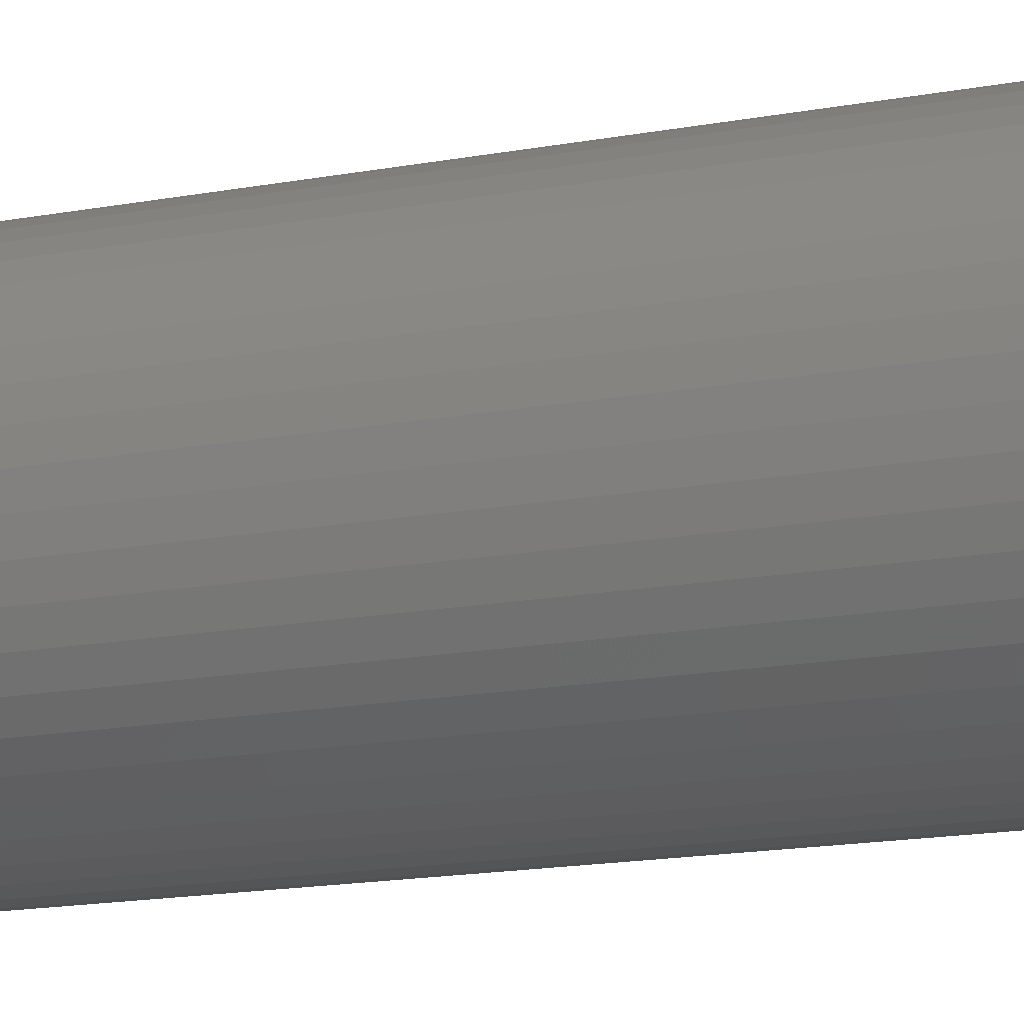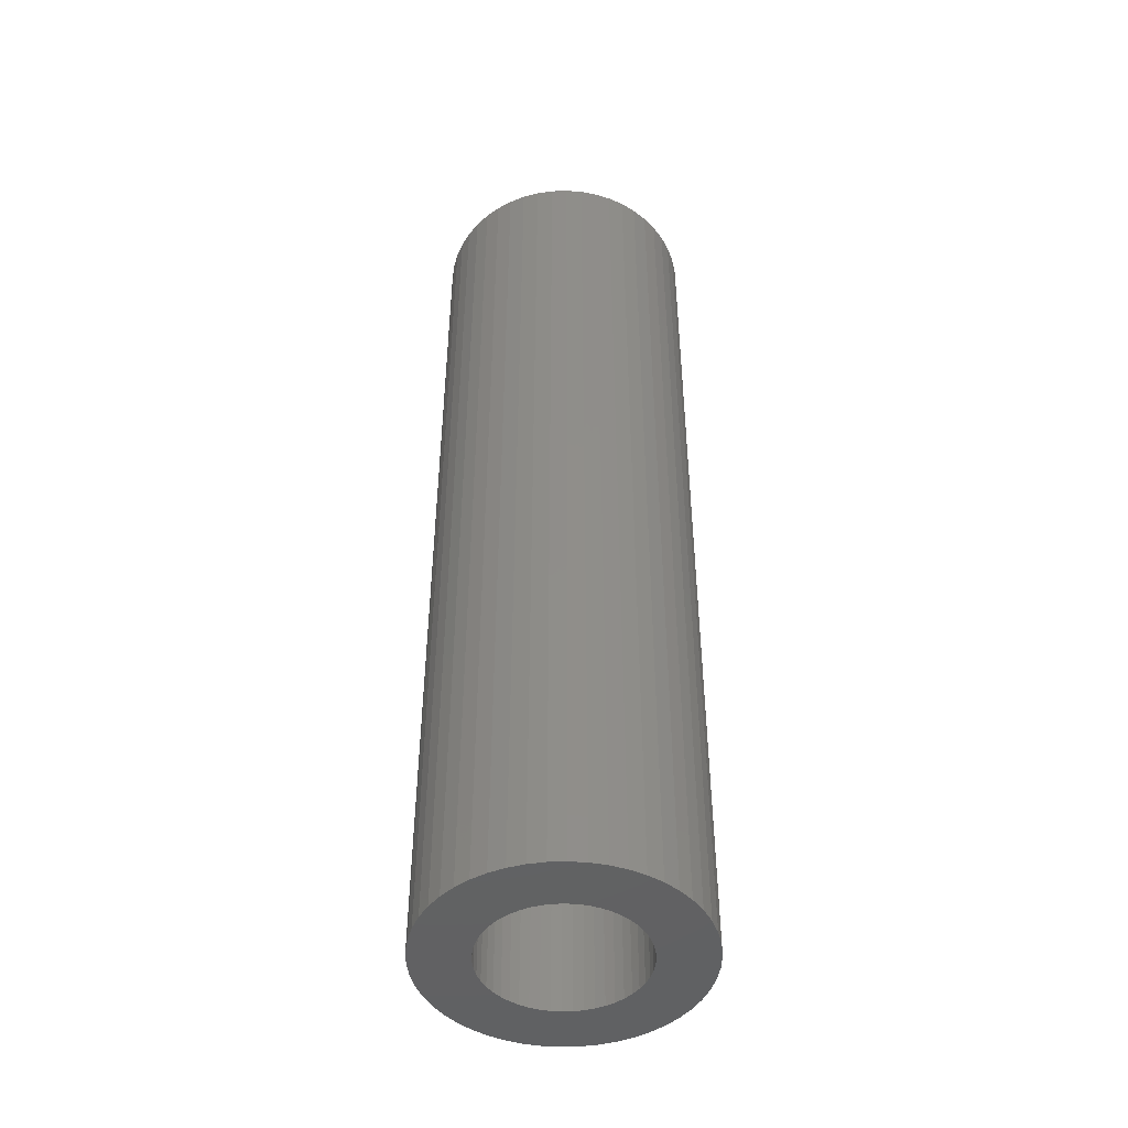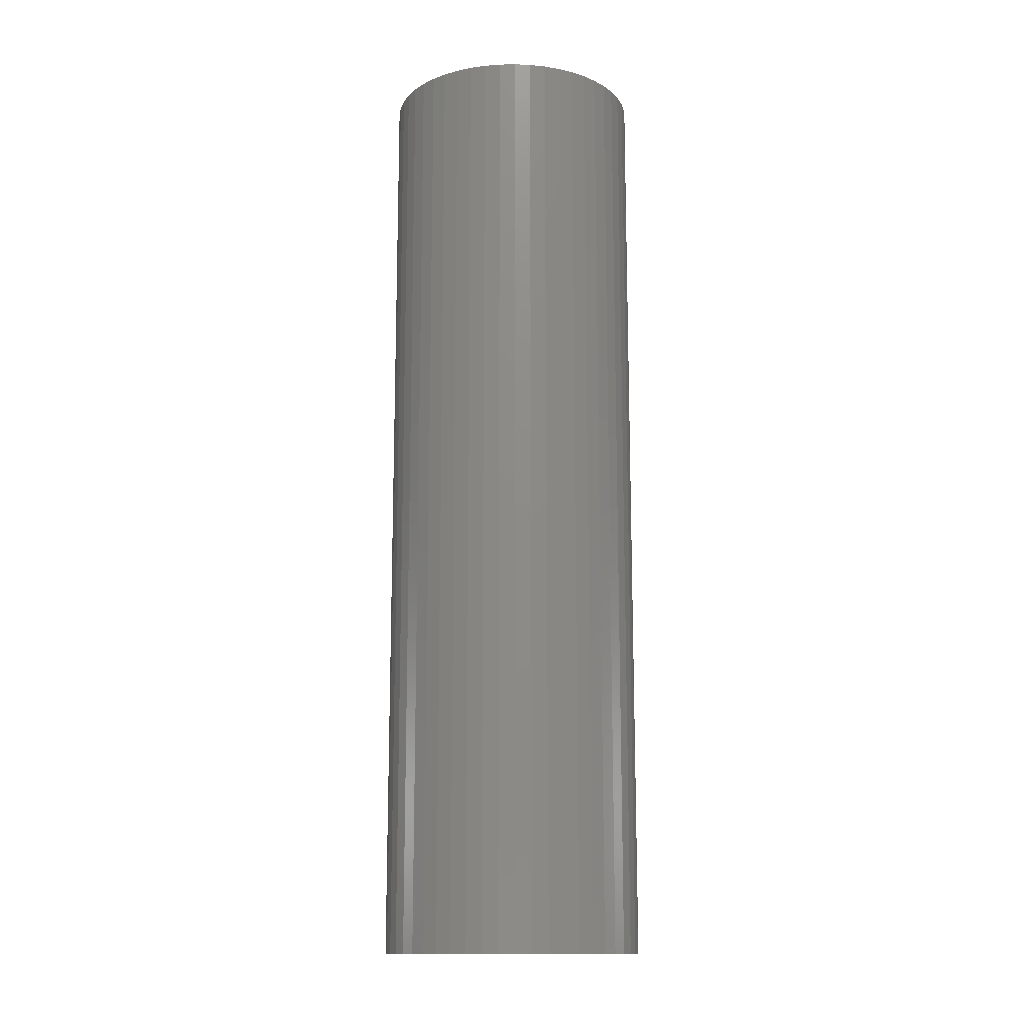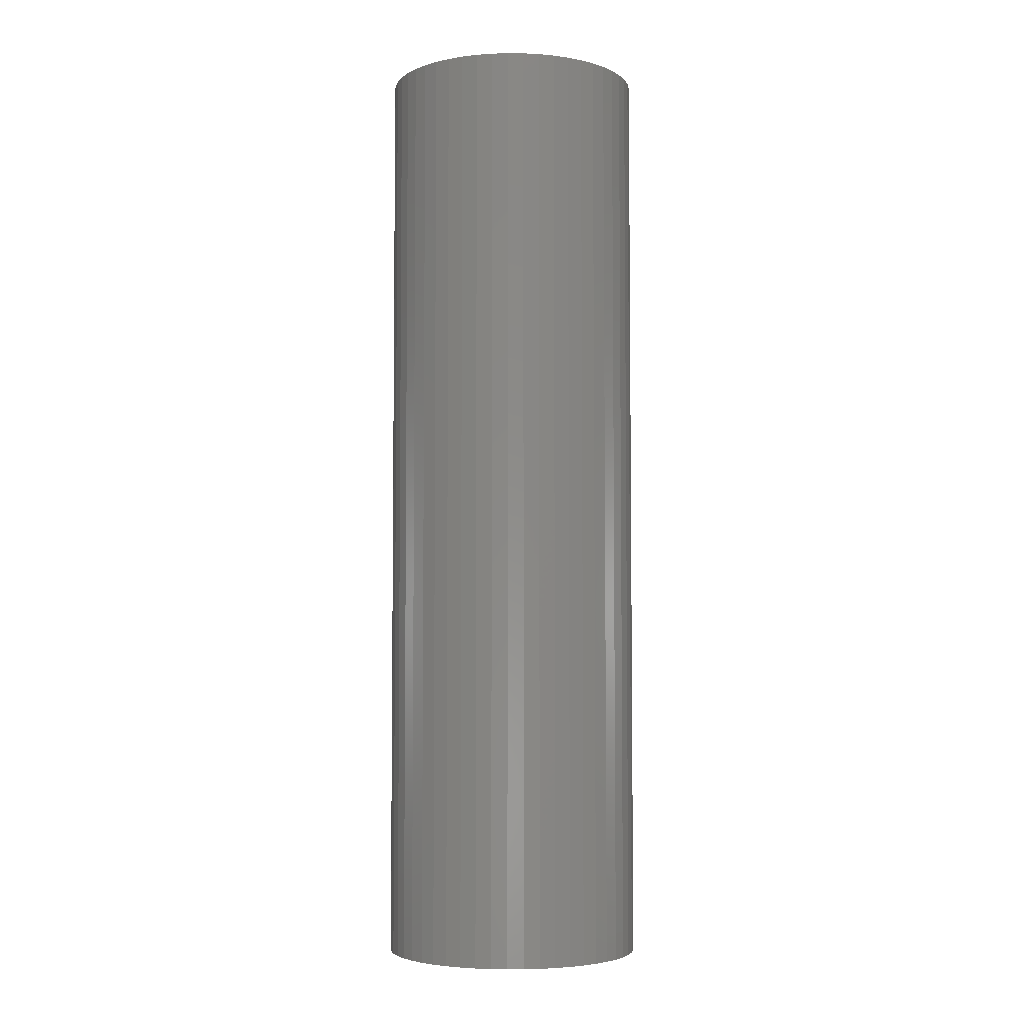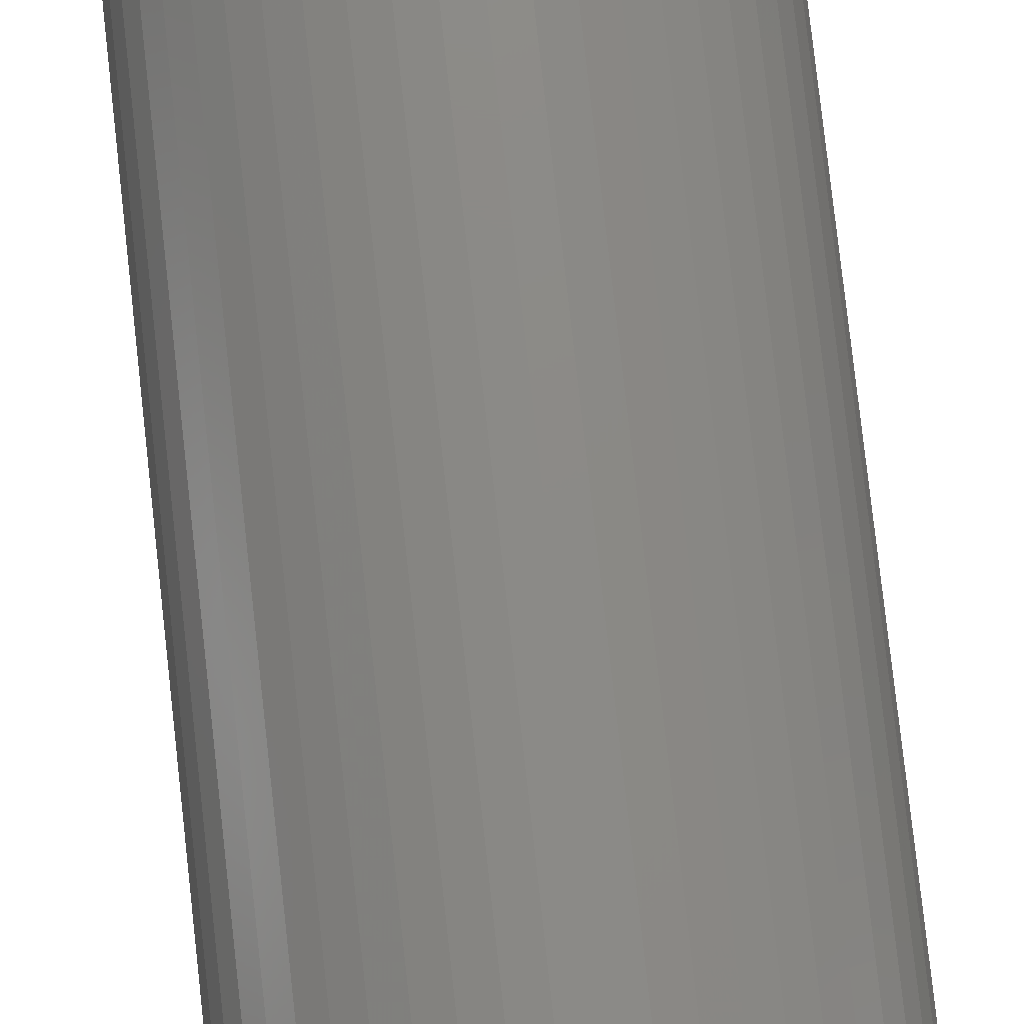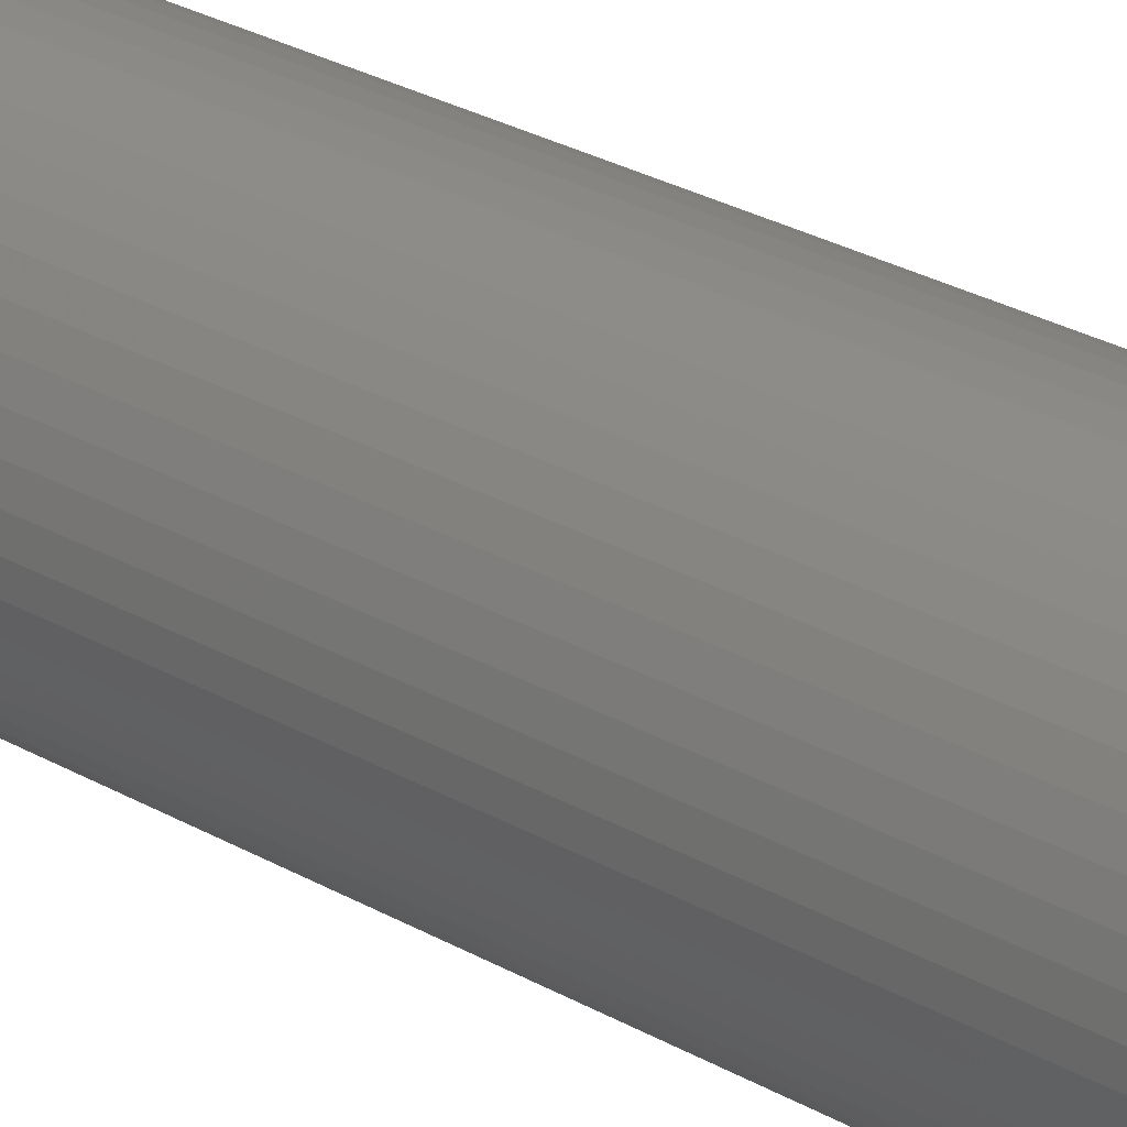
<metadata>
{"format":"stl","ext":"stl","renderer":"f3d","projection":"perspective","resolution":1024,"background":"white","views":[{"elev":-14.1,"azim":-66.1,"up":"+Y"},{"elev":-46.3,"azim":67.1,"up":"+Z"},{"elev":-14.1,"azim":-156.2,"up":"+Z"},{"elev":-4.5,"azim":-138.4,"up":"+Z"},{"elev":78.1,"azim":173.7,"up":"+Y"},{"elev":32.2,"azim":-52.5,"up":"+Y"}]}
</metadata>
<code>
# stl→obj: 200 verts, 400 faces
v 9 0 32.5
v 8.929 1.128 -32.5
v 8.929 1.128 32.5
v 9 0 -32.5
v -9 0 -32.5
v -8.929 1.128 32.5
v -8.929 1.128 -32.5
v -9 0 32.5
v 0.5651 8.982 -32.5
v -0.5651 8.982 32.5
v 0.5651 8.982 32.5
v -0.5651 8.982 -32.5
v -0.5651 -8.982 -32.5
v 0.5651 -8.982 32.5
v -0.5651 -8.982 32.5
v 0.5651 -8.982 -32.5
v 6.561 6.161 -32.5
v 5.737 6.935 32.5
v 6.561 6.161 32.5
v 5.737 6.935 -32.5
v -5.737 6.935 -32.5
v -6.561 6.161 32.5
v -5.737 6.935 32.5
v -6.561 6.161 -32.5
v -2.781 8.56 -32.5
v -3.832 8.143 32.5
v -2.781 8.56 32.5
v -3.832 8.143 -32.5
v 8.368 -3.313 32.5
v 8.717 -2.238 -32.5
v 8.717 -2.238 32.5
v 8.368 -3.313 -32.5
v 8.368 3.313 32.5
v 7.887 4.336 -32.5
v 7.887 4.336 32.5
v 8.368 3.313 -32.5
v 8.717 2.238 -32.5
v 8.717 2.238 32.5
v 7.281 5.29 -32.5
v 7.281 5.29 32.5
v 3.832 8.143 -32.5
v 2.781 8.56 32.5
v 3.832 8.143 32.5
v 2.781 8.56 -32.5
v 1.686 8.841 32.5
v 1.686 8.841 -32.5
v 4.822 7.599 -32.5
v 4.822 7.599 32.5
v -8.368 3.313 -32.5
v -7.887 4.336 32.5
v -7.887 4.336 -32.5
v -8.368 3.313 32.5
v -8.717 2.238 -32.5
v -8.717 2.238 32.5
v -1.686 8.841 -32.5
v -1.686 8.841 32.5
v 1.686 -8.841 32.5
v 1.686 -8.841 -32.5
v -7.281 5.29 32.5
v -7.281 5.29 -32.5
v 5.25 0 32.5
v 5.209 0.658 32.5
v 8.929 -1.128 32.5
v 5.085 1.306 32.5
v 5.209 -0.658 32.5
v 4.881 1.933 32.5
v 4.601 2.529 32.5
v 5.085 -1.306 32.5
v 4.247 3.086 32.5
v 3.827 3.594 32.5
v 4.881 -1.933 32.5
v 7.887 -4.336 32.5
v 3.346 4.045 32.5
v 2.813 4.433 32.5
v 2.235 4.75 32.5
v 1.622 4.993 32.5
v 0.9838 5.157 32.5
v 0.3296 5.24 32.5
v -0.3296 5.24 32.5
v -0.9838 5.157 32.5
v -1.622 4.993 32.5
v -2.235 4.75 32.5
v -2.813 4.433 32.5
v -4.822 7.599 32.5
v -3.346 4.045 32.5
v -3.827 3.594 32.5
v -4.247 3.086 32.5
v -4.601 2.529 32.5
v -4.881 1.933 32.5
v 4.601 -2.529 32.5
v 7.281 -5.29 32.5
v 4.247 -3.086 32.5
v 6.561 -6.161 32.5
v 3.827 -3.594 32.5
v 5.737 -6.935 32.5
v 3.346 -4.045 32.5
v 4.822 -7.599 32.5
v 2.813 -4.433 32.5
v 3.832 -8.143 32.5
v 2.235 -4.75 32.5
v 2.781 -8.56 32.5
v 1.622 -4.993 32.5
v 0.9838 -5.157 32.5
v 0.3296 -5.24 32.5
v -0.3296 -5.24 32.5
v -0.9838 -5.157 32.5
v -1.686 -8.841 32.5
v -1.622 -4.993 32.5
v -2.781 -8.56 32.5
v -2.235 -4.75 32.5
v -3.832 -8.143 32.5
v -2.813 -4.433 32.5
v -4.822 -7.599 32.5
v -3.346 -4.045 32.5
v -5.737 -6.935 32.5
v -3.827 -3.594 32.5
v -6.561 -6.161 32.5
v -4.247 -3.086 32.5
v -7.281 -5.29 32.5
v -4.601 -2.529 32.5
v -7.887 -4.336 32.5
v -4.881 -1.933 32.5
v -8.368 -3.313 32.5
v -5.085 -1.306 32.5
v -8.717 -2.238 32.5
v -5.209 -0.658 32.5
v -8.929 -1.128 32.5
v -5.25 0 32.5
v -5.085 1.306 32.5
v -5.209 0.658 32.5
v -4.822 7.599 -32.5
v 8.929 -1.128 -32.5
v 7.281 -5.29 -32.5
v 6.561 -6.161 -32.5
v 7.887 -4.336 -32.5
v 5.25 0 -32.5
v 5.209 -0.658 -32.5
v 5.085 -1.306 -32.5
v 5.209 0.658 -32.5
v 4.881 -1.933 -32.5
v 4.601 -2.529 -32.5
v 5.085 1.306 -32.5
v 4.247 -3.086 -32.5
v 3.827 -3.594 -32.5
v 5.737 -6.935 -32.5
v 4.881 1.933 -32.5
v 3.346 -4.045 -32.5
v 4.822 -7.599 -32.5
v 2.813 -4.433 -32.5
v 3.832 -8.143 -32.5
v 2.235 -4.75 -32.5
v 2.781 -8.56 -32.5
v 1.622 -4.993 -32.5
v 0.9838 -5.157 -32.5
v 0.3296 -5.24 -32.5
v -0.3296 -5.24 -32.5
v -0.9838 -5.157 -32.5
v -1.686 -8.841 -32.5
v -1.622 -4.993 -32.5
v -2.781 -8.56 -32.5
v -2.235 -4.75 -32.5
v -3.832 -8.143 -32.5
v -2.813 -4.433 -32.5
v -4.822 -7.599 -32.5
v -3.346 -4.045 -32.5
v -5.737 -6.935 -32.5
v -3.827 -3.594 -32.5
v -6.561 -6.161 -32.5
v -4.247 -3.086 -32.5
v -7.281 -5.29 -32.5
v -4.601 -2.529 -32.5
v -7.887 -4.336 -32.5
v -4.881 -1.933 -32.5
v 4.601 2.529 -32.5
v 4.247 3.086 -32.5
v 3.827 3.594 -32.5
v 3.346 4.045 -32.5
v 2.813 4.433 -32.5
v 2.235 4.75 -32.5
v 1.622 4.993 -32.5
v 0.9838 5.157 -32.5
v 0.3296 5.24 -32.5
v -0.3296 5.24 -32.5
v -0.9838 5.157 -32.5
v -1.622 4.993 -32.5
v -2.235 4.75 -32.5
v -2.813 4.433 -32.5
v -3.346 4.045 -32.5
v -3.827 3.594 -32.5
v -4.247 3.086 -32.5
v -4.601 2.529 -32.5
v -4.881 1.933 -32.5
v -5.085 1.306 -32.5
v -5.209 0.658 -32.5
v -5.25 0 -32.5
v -8.368 -3.313 -32.5
v -5.085 -1.306 -32.5
v -8.717 -2.238 -32.5
v -5.209 -0.658 -32.5
v -8.929 -1.128 -32.5
f 1 2 3
f 2 1 4
f 5 6 7
f 6 5 8
f 9 10 11
f 10 9 12
f 13 14 15
f 14 13 16
f 17 18 19
f 18 17 20
f 21 22 23
f 22 21 24
f 25 26 27
f 26 25 28
f 29 30 31
f 30 29 32
f 33 34 35
f 34 33 36
f 3 37 38
f 37 3 2
f 35 39 40
f 39 35 34
f 41 42 43
f 42 41 44
f 44 45 42
f 45 44 46
f 47 43 48
f 43 47 41
f 49 50 51
f 50 49 52
f 53 52 49
f 52 53 54
f 55 27 56
f 27 55 25
f 16 57 14
f 57 16 58
f 38 36 33
f 36 38 37
f 40 17 19
f 17 40 39
f 46 11 45
f 11 46 9
f 20 48 18
f 48 20 47
f 51 59 60
f 59 51 50
f 60 22 24
f 22 60 59
f 7 54 53
f 54 7 6
f 61 1 3
f 62 3 38
f 1 61 63
f 64 38 33
f 65 63 61
f 66 33 35
f 63 65 31
f 67 35 40
f 68 31 65
f 69 40 19
f 31 68 29
f 70 19 18
f 71 29 68
f 29 71 72
f 3 62 61
f 38 64 62
f 33 66 64
f 73 18 48
f 35 67 66
f 40 69 67
f 74 48 43
f 19 70 69
f 18 73 70
f 48 74 73
f 75 43 42
f 43 75 74
f 76 42 45
f 42 76 75
f 45 77 76
f 11 77 45
f 11 78 77
f 11 79 78
f 10 79 11
f 10 80 79
f 56 80 10
f 80 56 81
f 27 81 56
f 81 27 82
f 26 82 27
f 82 26 83
f 84 83 26
f 83 84 85
f 23 85 84
f 85 23 86
f 22 86 23
f 86 22 87
f 59 87 22
f 87 59 88
f 50 88 59
f 88 50 89
f 90 72 71
f 72 90 91
f 92 91 90
f 91 92 93
f 94 93 92
f 93 94 95
f 96 95 94
f 95 96 97
f 98 97 96
f 97 98 99
f 100 99 98
f 99 100 101
f 102 101 100
f 101 102 57
f 103 57 102
f 103 14 57
f 104 14 103
f 105 14 104
f 105 15 14
f 106 15 105
f 107 106 108
f 106 107 15
f 109 108 110
f 108 109 107
f 111 110 112
f 113 112 114
f 115 114 116
f 110 111 109
f 117 116 118
f 119 118 120
f 112 113 111
f 121 120 122
f 123 122 124
f 125 124 126
f 127 126 128
f 52 89 50
f 114 115 113
f 89 52 129
f 116 117 115
f 54 129 52
f 118 119 117
f 129 54 130
f 120 121 119
f 6 130 54
f 122 123 121
f 130 6 128
f 124 125 123
f 8 128 6
f 126 127 125
f 128 8 127
f 28 84 26
f 84 28 131
f 131 23 84
f 23 131 21
f 12 56 10
f 56 12 55
f 63 4 1
f 4 63 132
f 93 133 91
f 133 93 134
f 72 32 29
f 32 72 135
f 31 132 63
f 132 31 30
f 136 4 132
f 137 132 30
f 4 136 2
f 138 30 32
f 139 2 136
f 140 32 135
f 2 139 37
f 141 135 133
f 142 37 139
f 143 133 134
f 37 142 36
f 144 134 145
f 146 36 142
f 36 146 34
f 132 137 136
f 30 138 137
f 32 140 138
f 147 145 148
f 135 141 140
f 133 143 141
f 149 148 150
f 134 144 143
f 145 147 144
f 148 149 147
f 151 150 152
f 150 151 149
f 153 152 58
f 152 153 151
f 58 154 153
f 16 154 58
f 16 155 154
f 16 156 155
f 13 156 16
f 13 157 156
f 158 157 13
f 157 158 159
f 160 159 158
f 159 160 161
f 162 161 160
f 161 162 163
f 164 163 162
f 163 164 165
f 166 165 164
f 165 166 167
f 168 167 166
f 167 168 169
f 170 169 168
f 169 170 171
f 172 171 170
f 171 172 173
f 174 34 146
f 34 174 39
f 175 39 174
f 39 175 17
f 176 17 175
f 17 176 20
f 177 20 176
f 20 177 47
f 178 47 177
f 47 178 41
f 179 41 178
f 41 179 44
f 180 44 179
f 44 180 46
f 181 46 180
f 181 9 46
f 182 9 181
f 183 9 182
f 183 12 9
f 184 12 183
f 55 184 185
f 184 55 12
f 25 185 186
f 185 25 55
f 28 186 187
f 131 187 188
f 21 188 189
f 186 28 25
f 24 189 190
f 60 190 191
f 187 131 28
f 51 191 192
f 49 192 193
f 53 193 194
f 7 194 195
f 196 173 172
f 188 21 131
f 173 196 197
f 189 24 21
f 198 197 196
f 190 60 24
f 197 198 199
f 191 51 60
f 200 199 198
f 192 49 51
f 199 200 195
f 193 53 49
f 5 195 200
f 194 7 53
f 195 5 7
f 145 93 95
f 93 145 134
f 91 135 72
f 135 91 133
f 160 107 109
f 107 160 158
f 170 121 172
f 121 170 119
f 196 125 198
f 125 196 123
f 152 99 101
f 99 152 150
f 58 101 57
f 101 58 152
f 158 15 107
f 15 158 13
f 162 109 111
f 109 162 160
f 168 115 117
f 115 168 166
f 168 119 170
f 119 168 117
f 172 123 196
f 123 172 121
f 198 127 200
f 127 198 125
f 200 8 5
f 8 200 127
f 148 95 97
f 95 148 145
f 150 97 99
f 97 150 148
f 164 111 113
f 111 164 162
f 166 113 115
f 113 166 164
f 136 62 139
f 62 136 61
f 128 194 130
f 194 128 195
f 183 78 79
f 78 183 182
f 155 105 104
f 105 155 156
f 177 70 73
f 70 177 176
f 189 85 86
f 85 189 188
f 186 81 82
f 81 186 185
f 146 67 174
f 67 146 66
f 139 64 142
f 64 139 62
f 180 75 76
f 75 180 179
f 179 74 75
f 74 179 178
f 89 191 88
f 191 89 192
f 187 82 83
f 82 187 186
f 185 80 81
f 80 185 184
f 154 104 103
f 104 154 155
f 142 66 146
f 66 142 64
f 175 70 176
f 70 175 69
f 174 69 175
f 69 174 67
f 181 76 77
f 76 181 180
f 182 77 78
f 77 182 181
f 178 73 74
f 73 178 177
f 88 190 87
f 190 88 191
f 87 189 86
f 189 87 190
f 129 192 89
f 192 129 193
f 130 193 129
f 193 130 194
f 188 83 85
f 83 188 187
f 184 79 80
f 79 184 183
f 137 61 136
f 61 137 65
f 138 65 137
f 65 138 68
f 165 116 114
f 116 165 167
f 120 173 122
f 173 120 171
f 118 171 120
f 171 118 169
f 149 100 98
f 100 149 151
f 141 71 140
f 71 141 90
f 159 110 108
f 110 159 161
f 116 169 118
f 169 116 167
f 124 199 126
f 199 124 197
f 126 195 128
f 195 126 199
f 122 197 124
f 197 122 173
f 147 98 96
f 98 147 149
f 151 102 100
f 102 151 153
f 153 103 102
f 103 153 154
f 143 90 141
f 90 143 92
f 144 92 143
f 92 144 94
f 140 68 138
f 68 140 71
f 161 112 110
f 112 161 163
f 163 114 112
f 114 163 165
f 144 96 94
f 96 144 147
f 157 108 106
f 108 157 159
f 156 106 105
f 106 156 157

</code>
